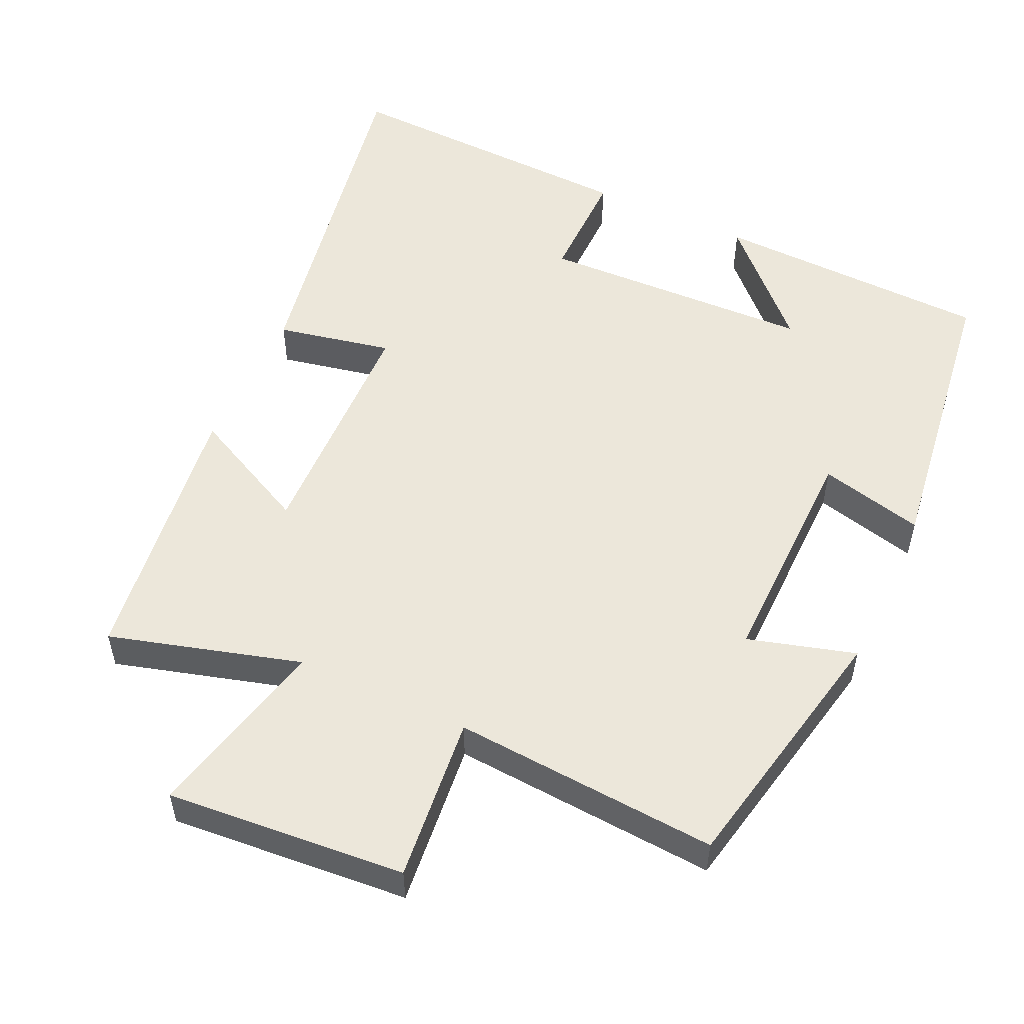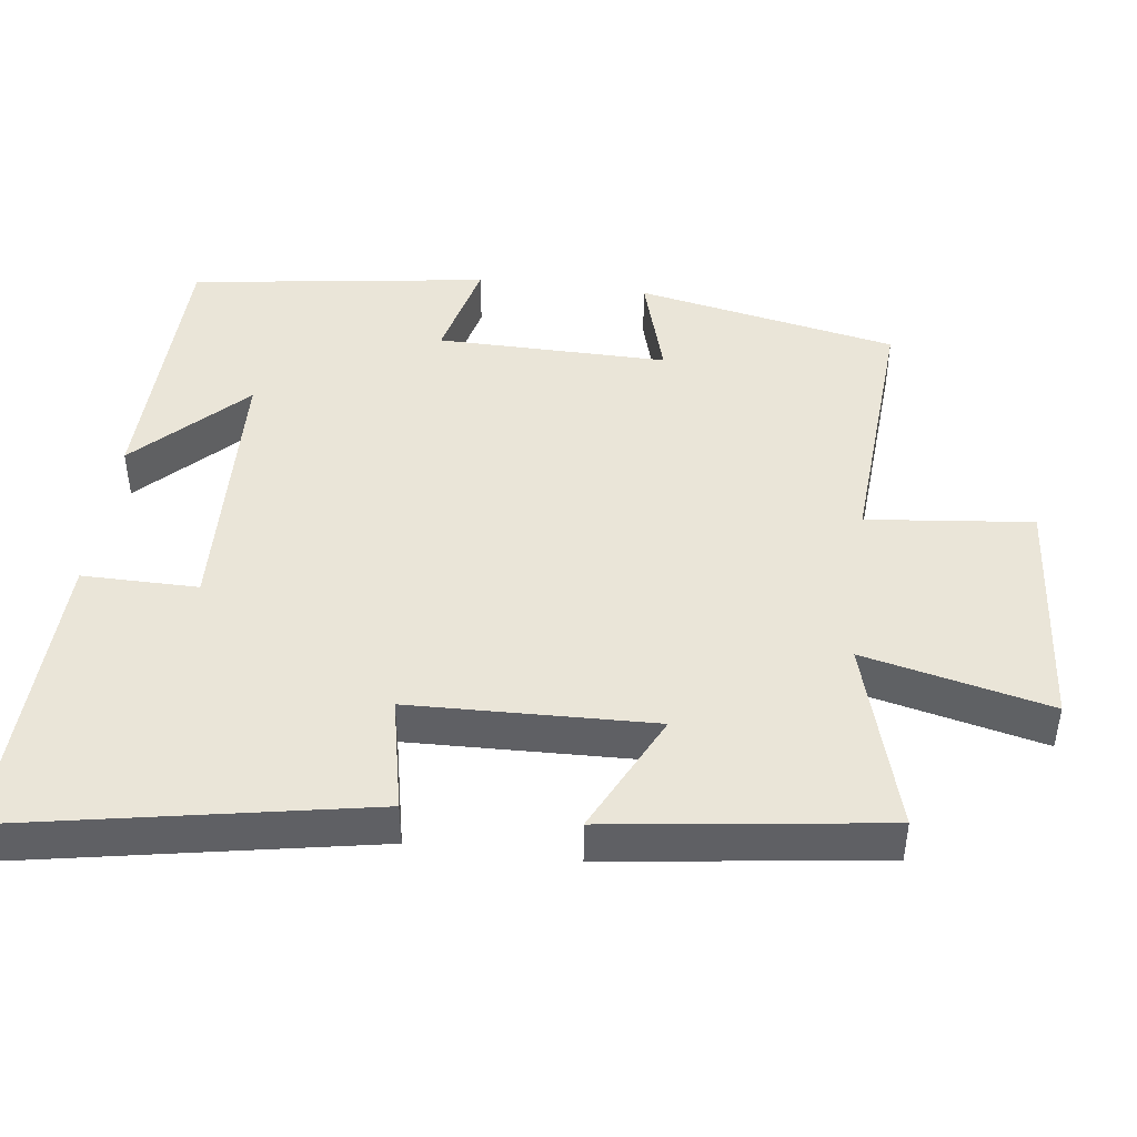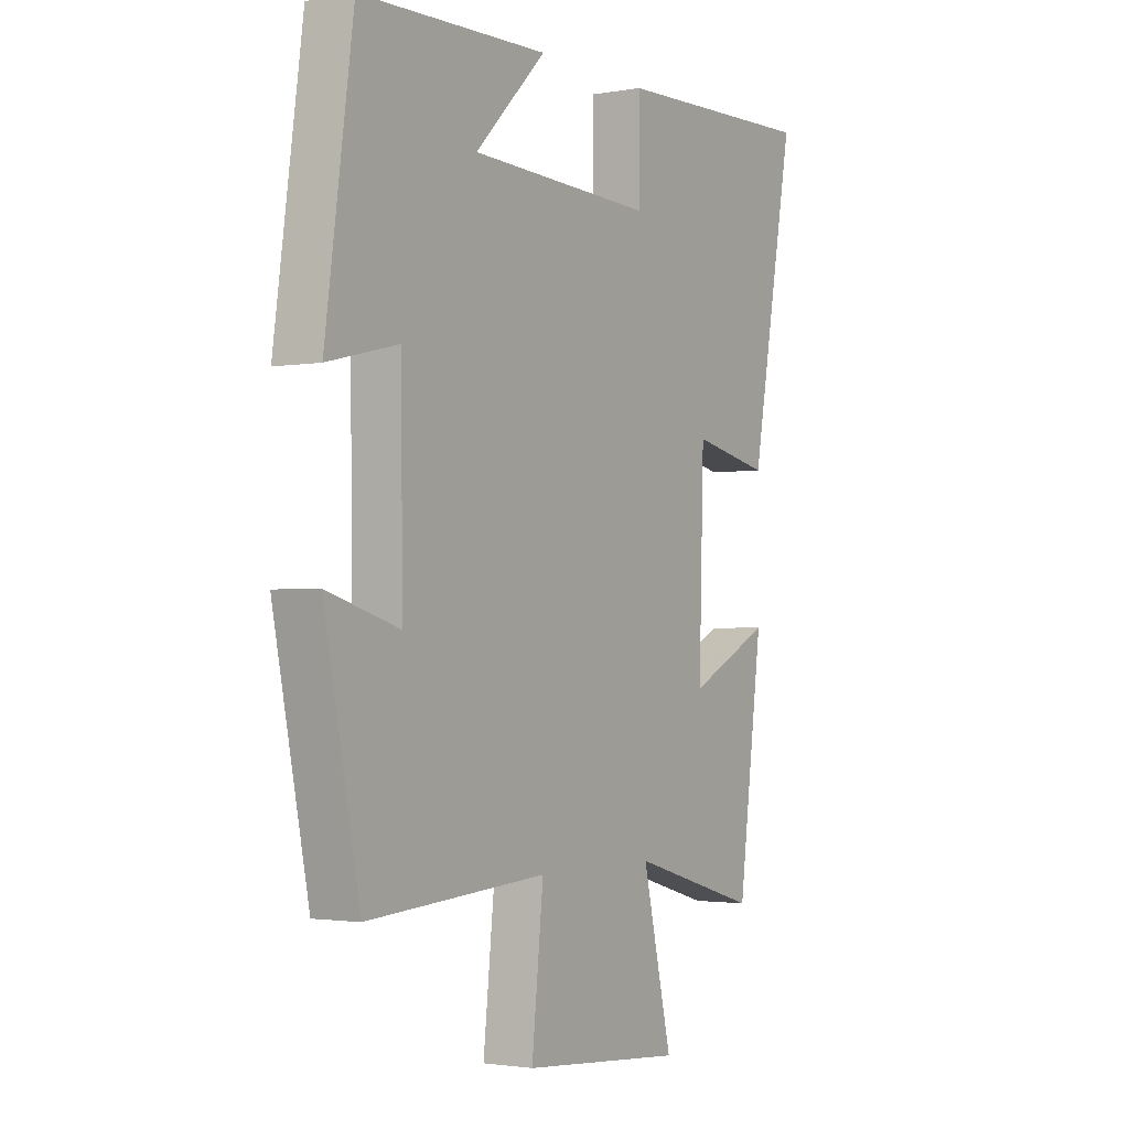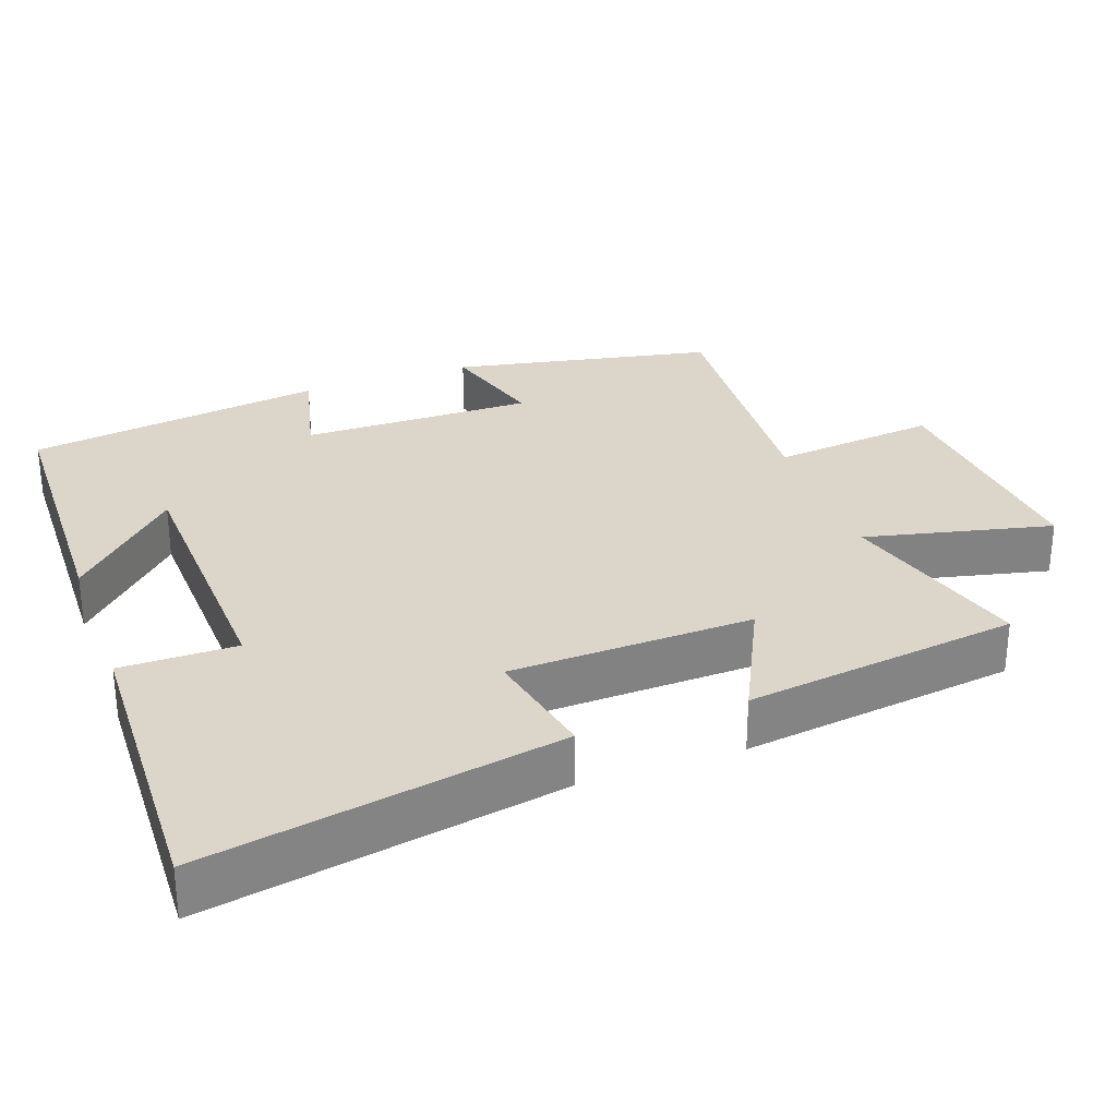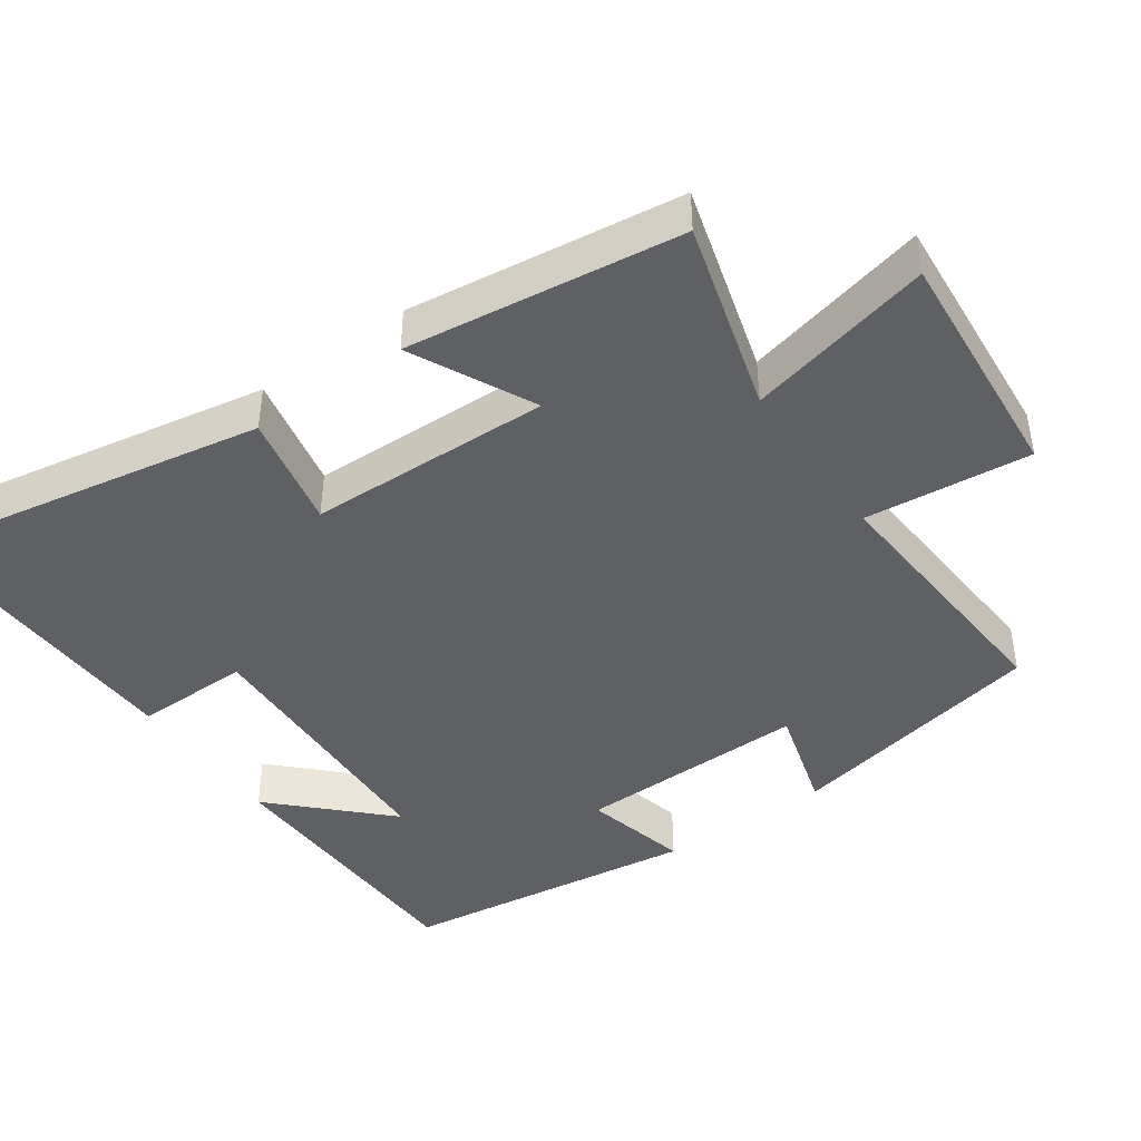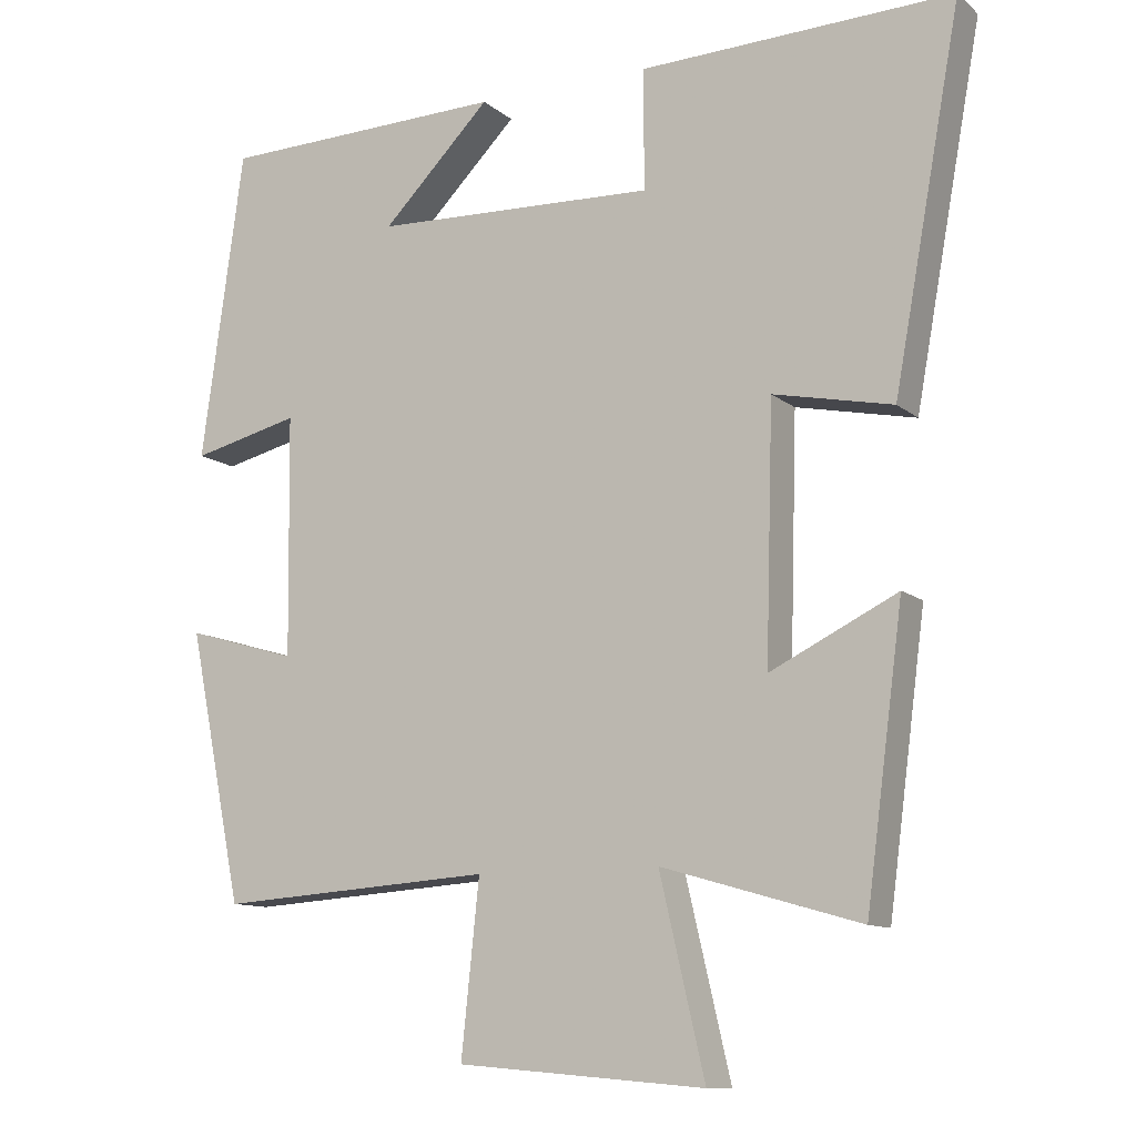
<metadata>
{"format":"obj","ext":"obj","renderer":"f3d","projection":"perspective","resolution":1024,"background":"white","views":[{"elev":53.3,"azim":-155.0,"up":"+Y"},{"elev":44.9,"azim":97.2,"up":"+Y"},{"elev":-2.0,"azim":-58.0,"up":"+Z"},{"elev":29.7,"azim":70.1,"up":"+Y"},{"elev":-43.6,"azim":125.2,"up":"+Y"},{"elev":-11.1,"azim":28.8,"up":"+Z"}]}
</metadata>
<code>
v -0.443 0.07 0.49
v -0.06 0.07 0.5
v -0.205 0.07 0.354
v 0.173 0.07 0.34
v 0.172 0.07 0.5
v 0.59 0.07 0.514
v 0.5 0.07 0.023
v 0.341 0.07 0.056
v 0.331 0.07 -0.28
v 0.5 0.07 -0.197
v 0.45 0.07 -0.576
v 0.186 0.07 -0.5
v 0.246 0.07 -0.757
v -0.084 0.07 -0.729
v -0.06 0.07 -0.5
v -0.427 0.07 -0.525
v -0.5 0.07 -0.164
v -0.352 0.07 -0.207
v -0.356 0.07 0.113
v -0.5 0.07 0.078
v -0.443 0 0.49
v -0.06 0 0.5
v -0.205 0 0.354
v 0.173 0 0.34
v 0.172 0 0.5
v 0.59 0 0.514
v 0.5 0 0.023
v 0.341 0 0.056
v 0.331 0 -0.28
v 0.5 0 -0.197
v 0.45 0 -0.576
v 0.186 0 -0.5
v 0.246 0 -0.757
v -0.084 0 -0.729
v -0.06 0 -0.5
v -0.427 0 -0.525
v -0.5 0 -0.164
v -0.352 0 -0.207
v -0.356 0 0.113
v -0.5 0 0.078
f 19 20 1
f 15 16 17 18
f 15 18 19
f 12 13 14 15
f 12 15 19 1
f 9 10 11 12
f 8 9 12
f 5 6 7 8
f 4 5 8 12
f 3 4 12
f 1 2 3
f 1 3 12
f 21 40 39
f 38 37 36 35
f 39 38 35
f 35 34 33 32
f 21 39 35 32
f 32 31 30 29
f 32 29 28
f 28 27 26 25
f 32 28 25 24
f 32 24 23
f 23 22 21
f 32 23 21
f 1 21 22 2
f 2 22 23 3
f 3 23 24 4
f 4 24 25 5
f 5 25 26 6
f 6 26 27 7
f 7 27 28 8
f 8 28 29 9
f 9 29 30 10
f 10 30 31 11
f 11 31 32 12
f 12 32 33 13
f 13 33 34 14
f 14 34 35 15
f 15 35 36 16
f 16 36 37 17
f 17 37 38 18
f 18 38 39 19
f 19 39 40 20
f 20 40 21 1

</code>
